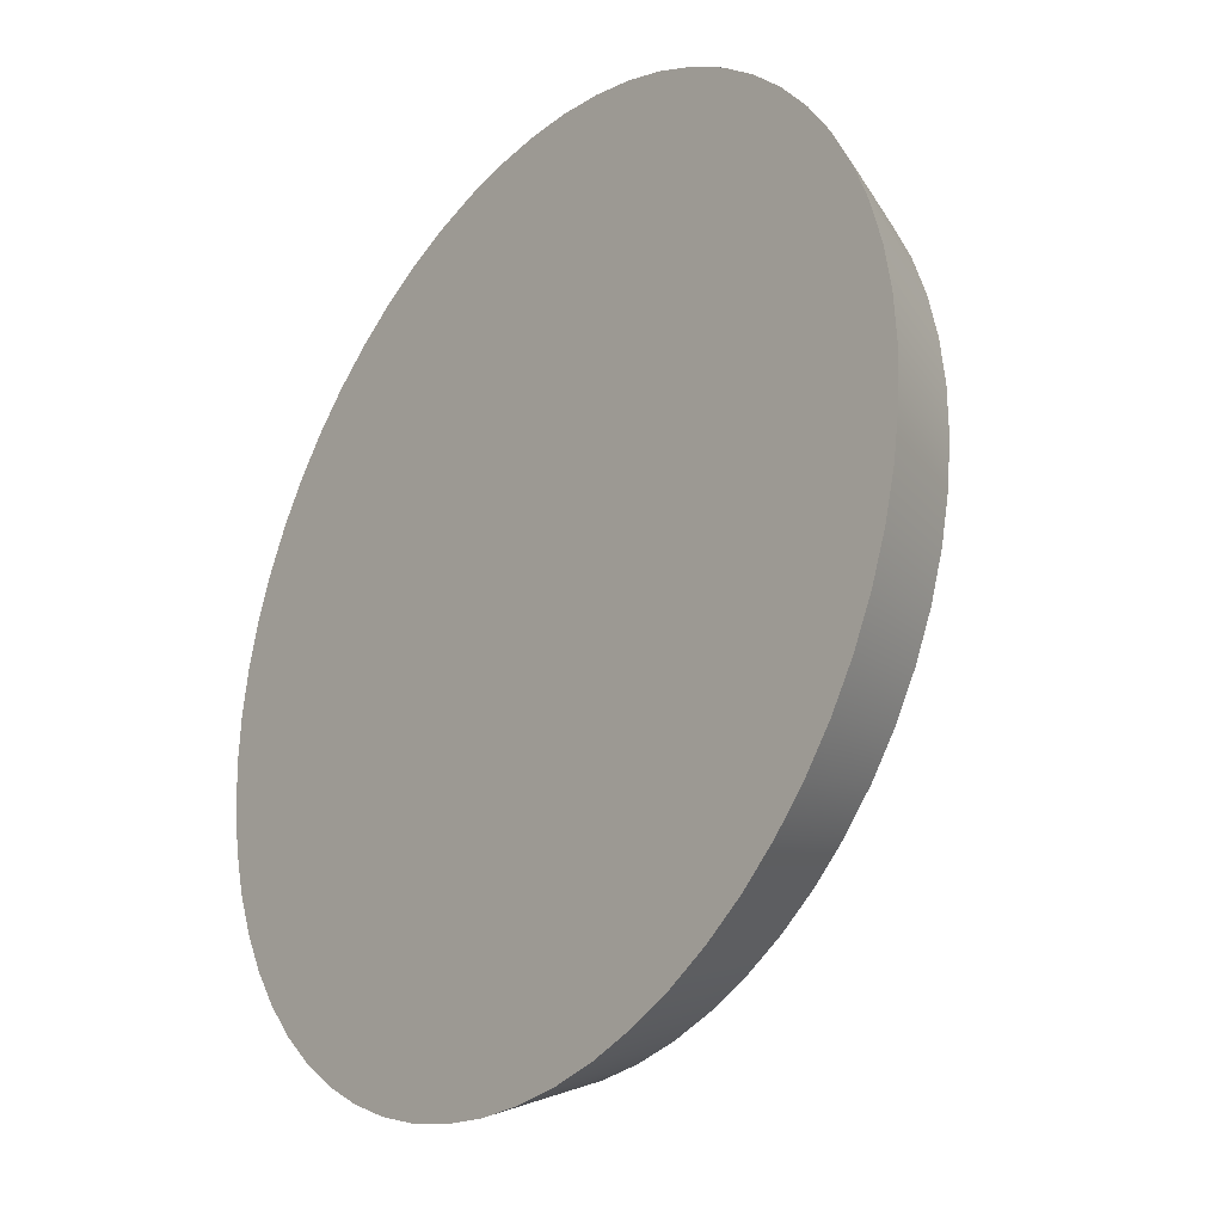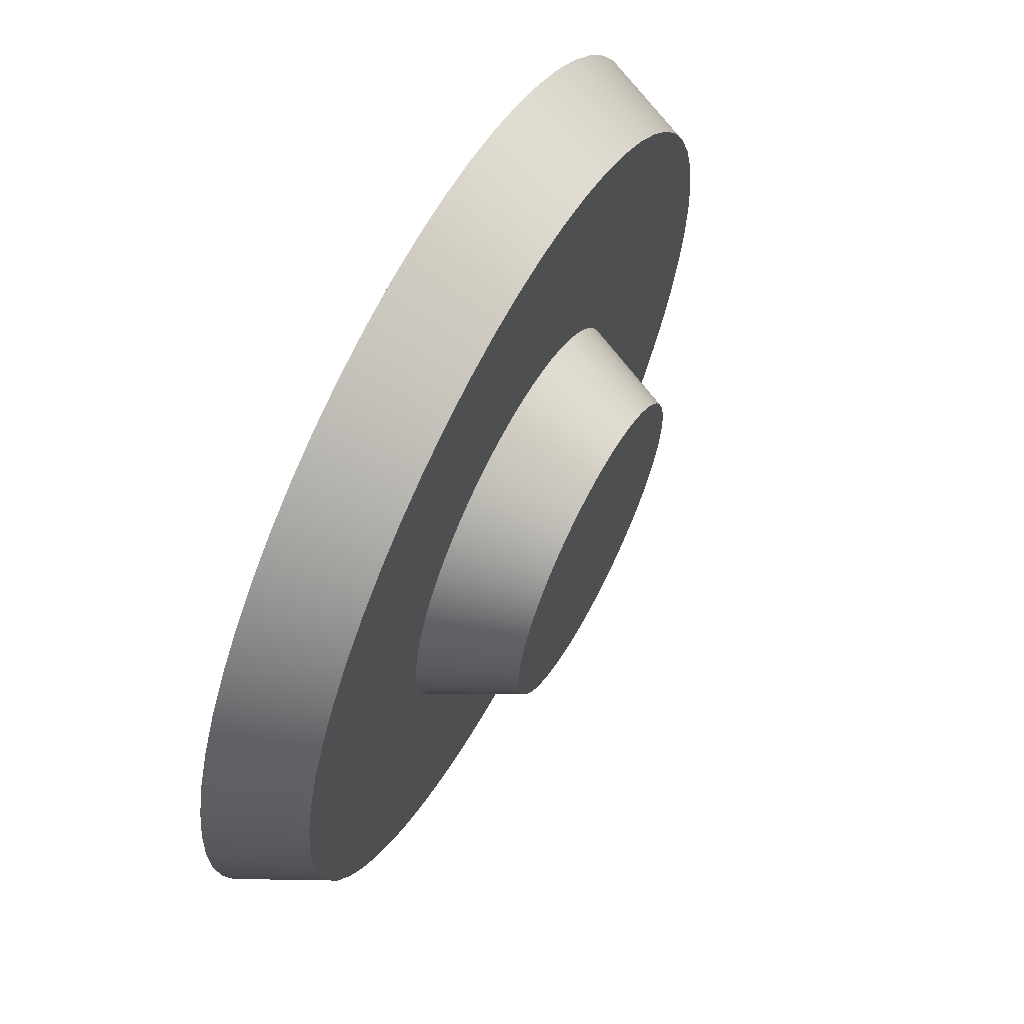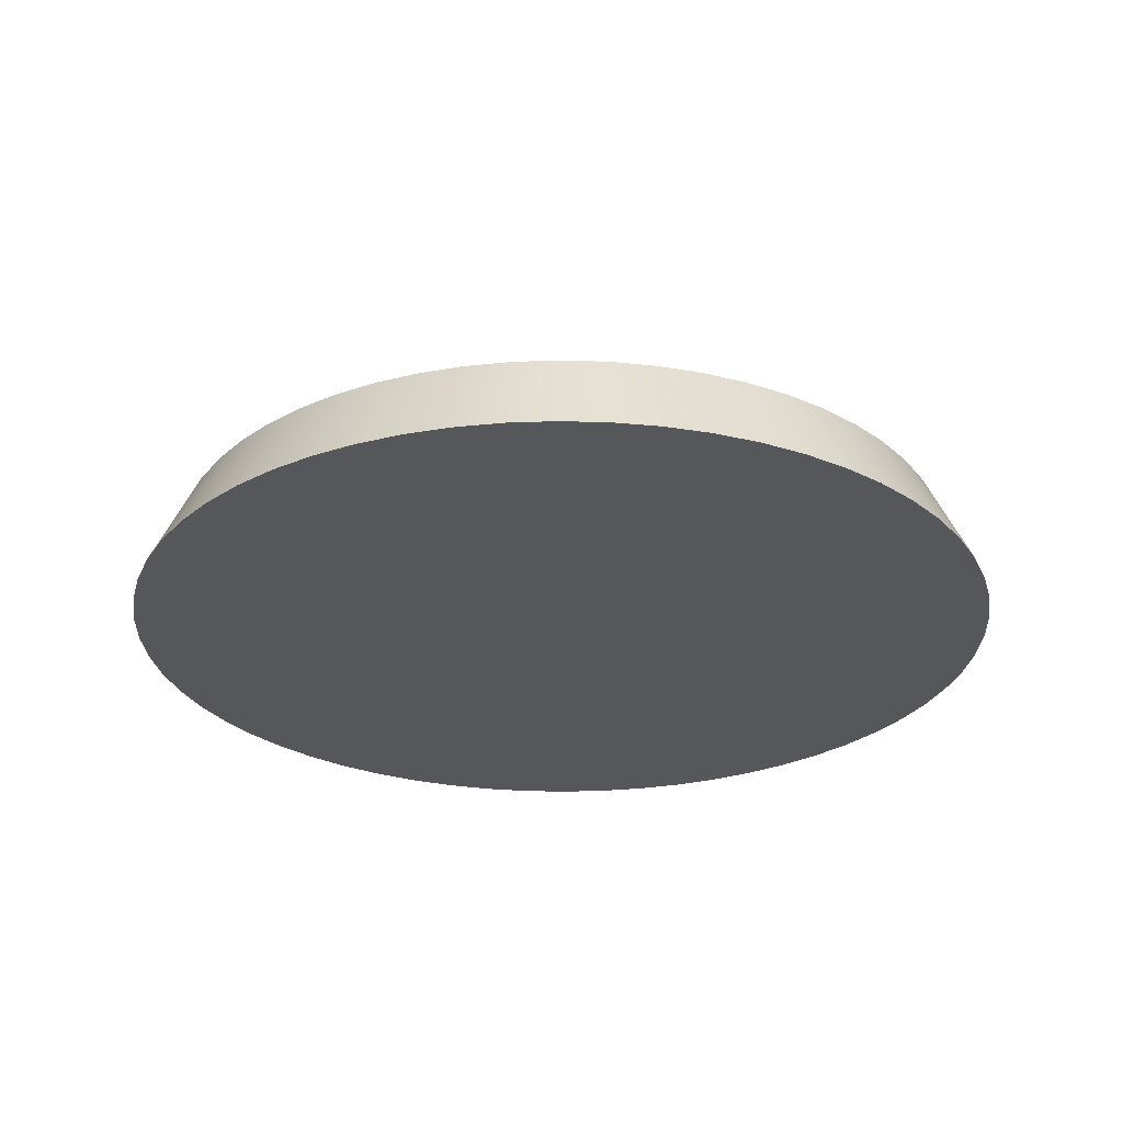
<metadata>
{"format":"obj","ext":"obj","renderer":"f3d","projection":"perspective","resolution":1024,"background":"white","views":[{"elev":-27.8,"azim":52.1,"up":"+Z"},{"elev":64.3,"azim":117.5,"up":"+Z"},{"elev":-27.1,"azim":36.4,"up":"+Y"}]}
</metadata>
<code>
v -2.5 0 3.062e-16
v -2.486 0 -0.2613
v -2.445 0 -0.5198
v -2.378 0 -0.7725
v -2.284 0 -1.017
v -2.165 0 -1.25
v -2.023 0 -1.469
v -1.858 0 -1.673
v -1.673 0 -1.858
v -1.469 0 -2.023
v -1.25 0 -2.165
v -1.017 0 -2.284
v -0.7725 0 -2.378
v -0.5198 0 -2.445
v -0.2613 0 -2.486
v 1.531e-16 0 -2.5
v 0.2613 0 -2.486
v 0.5198 0 -2.445
v 0.7725 0 -2.378
v 1.017 0 -2.284
v 1.25 0 -2.165
v 1.469 0 -2.023
v 1.673 0 -1.858
v 1.858 0 -1.673
v 2.023 0 -1.469
v 2.165 0 -1.25
v 2.284 0 -1.017
v 2.378 0 -0.7725
v 2.445 0 -0.5198
v 2.486 0 -0.2613
v 2.5 0 0
v 2.486 0 0.2613
v 2.445 0 0.5198
v 2.378 0 0.7725
v 2.284 0 1.017
v 2.165 0 1.25
v 2.023 0 1.469
v 1.858 0 1.673
v 1.673 0 1.858
v 1.469 0 2.023
v 1.25 0 2.165
v 1.017 0 2.284
v 0.7725 0 2.378
v 0.5198 0 2.445
v 0.2613 0 2.486
v 1.531e-16 0 2.5
v -0.2613 0 2.486
v -0.5198 0 2.445
v -0.7725 0 2.378
v -1.017 0 2.284
v -1.25 0 2.165
v -1.469 0 2.023
v -1.673 0 1.858
v -1.858 0 1.673
v -2.023 0 1.469
v -2.165 0 1.25
v -2.284 0 1.017
v -2.378 0 0.7725
v -2.445 0 0.5198
v -2.486 0 0.2613
v -2.267 0.5 2.776e-16
v -2.253 0.5 -0.2494
v -2.212 0.5 -0.4957
v -2.144 0.5 -0.736
v -2.05 0.5 -0.9674
v -1.931 0.5 -1.187
v -1.789 0.5 -1.392
v -1.625 0.5 -1.581
v -1.441 0.5 -1.75
v -1.24 0.5 -1.898
v -1.024 0.5 -2.023
v -0.7948 0.5 -2.123
v -0.5565 0.5 -2.197
v -0.3114 0.5 -2.245
v -0.06246 0.5 -2.266
v 0.1872 0.5 -2.259
v 0.4346 0.5 -2.225
v 0.6767 0.5 -2.163
v 0.9106 0.5 -2.076
v 1.133 0.5 -1.963
v 1.343 0.5 -1.827
v 1.535 0.5 -1.668
v 1.709 0.5 -1.489
v 1.863 0.5 -1.292
v 1.994 0.5 -1.079
v 2.1 0.5 -0.853
v 2.181 0.5 -0.6168
v 2.236 0.5 -0.3731
v 2.263 0.5 -0.1249
v 2.263 0.5 0.1249
v 2.236 0.5 0.3731
v 2.181 0.5 0.6168
v 2.1 0.5 0.853
v 1.994 0.5 1.079
v 1.863 0.5 1.292
v 1.709 0.5 1.489
v 1.535 0.5 1.668
v 1.343 0.5 1.827
v 1.133 0.5 1.963
v 0.9106 0.5 2.076
v 0.6767 0.5 2.163
v 0.4346 0.5 2.225
v 0.1872 0.5 2.259
v -0.06246 0.5 2.266
v -0.3114 0.5 2.245
v -0.5565 0.5 2.197
v -0.7948 0.5 2.123
v -1.024 0.5 2.023
v -1.24 0.5 1.898
v -1.441 0.5 1.75
v -1.625 0.5 1.581
v -1.789 0.5 1.392
v -1.931 0.5 1.187
v -2.05 0.5 0.9674
v -2.144 0.5 0.736
v -2.212 0.5 0.4957
v -2.253 0.5 0.2494
v -2.5 0 3.062e-16
v -2.486 0 0.2613
v -2.445 0 0.5198
v -2.378 0 0.7725
v -2.284 0 1.017
v -2.165 0 1.25
v -2.023 0 1.469
v -1.858 0 1.673
v -1.673 0 1.858
v -1.469 0 2.023
v -1.25 0 2.165
v -1.017 0 2.284
v -0.7725 0 2.378
v -0.5198 0 2.445
v -0.2613 0 2.486
v 1.531e-16 0 2.5
v 0.2613 0 2.486
v 0.5198 0 2.445
v 0.7725 0 2.378
v 1.017 0 2.284
v 1.25 0 2.165
v 1.469 0 2.023
v 1.673 0 1.858
v 1.858 0 1.673
v 2.023 0 1.469
v 2.165 0 1.25
v 2.284 0 1.017
v 2.378 0 0.7725
v 2.445 0 0.5198
v 2.486 0 0.2613
v 2.5 0 0
v 2.486 0 -0.2613
v 2.445 0 -0.5198
v 2.378 0 -0.7725
v 2.284 0 -1.017
v 2.165 0 -1.25
v 2.023 0 -1.469
v 1.858 0 -1.673
v 1.673 0 -1.858
v 1.469 0 -2.023
v 1.25 0 -2.165
v 1.017 0 -2.284
v 0.7725 0 -2.378
v 0.5198 0 -2.445
v 0.2613 0 -2.486
v 1.531e-16 0 -2.5
v -0.2613 0 -2.486
v -0.5198 0 -2.445
v -0.7725 0 -2.378
v -1.017 0 -2.284
v -1.25 0 -2.165
v -1.469 0 -2.023
v -1.673 0 -1.858
v -1.858 0 -1.673
v -2.023 0 -1.469
v -2.165 0 -1.25
v -2.284 0 -1.017
v -2.378 0 -0.7725
v -2.445 0 -0.5198
v -2.486 0 -0.2613
v -2.5 0 3.062e-16
v -2.267 0.5 2.776e-16
v -2.267 0.5 2.776e-16
v -2.253 0.5 0.2494
v -2.212 0.5 0.4957
v -2.144 0.5 0.736
v -2.05 0.5 0.9674
v -1.931 0.5 1.187
v -1.789 0.5 1.392
v -1.625 0.5 1.581
v -1.441 0.5 1.75
v -1.24 0.5 1.898
v -1.024 0.5 2.023
v -0.7948 0.5 2.123
v -0.5565 0.5 2.197
v -0.3114 0.5 2.245
v -0.06246 0.5 2.266
v 0.1872 0.5 2.259
v 0.4346 0.5 2.225
v 0.6767 0.5 2.163
v 0.9106 0.5 2.076
v 1.133 0.5 1.963
v 1.343 0.5 1.827
v 1.535 0.5 1.668
v 1.709 0.5 1.489
v 1.863 0.5 1.292
v 1.994 0.5 1.079
v 2.1 0.5 0.853
v 2.181 0.5 0.6168
v 2.236 0.5 0.3731
v 2.263 0.5 0.1249
v 2.263 0.5 -0.1249
v 2.236 0.5 -0.3731
v 2.181 0.5 -0.6168
v 2.1 0.5 -0.853
v 1.994 0.5 -1.079
v 1.863 0.5 -1.292
v 1.709 0.5 -1.489
v 1.535 0.5 -1.668
v 1.343 0.5 -1.827
v 1.133 0.5 -1.963
v 0.9106 0.5 -2.076
v 0.6767 0.5 -2.163
v 0.4346 0.5 -2.225
v 0.1872 0.5 -2.259
v -0.06246 0.5 -2.266
v -0.3114 0.5 -2.245
v -0.5565 0.5 -2.197
v -0.7948 0.5 -2.123
v -1.024 0.5 -2.023
v -1.24 0.5 -1.898
v -1.441 0.5 -1.75
v -1.625 0.5 -1.581
v -1.789 0.5 -1.392
v -1.931 0.5 -1.187
v -2.05 0.5 -0.9674
v -2.144 0.5 -0.736
v -2.212 0.5 -0.4957
v -2.253 0.5 -0.2494
v 1.118 0.5 -1.369e-16
v 1.112 0.5 0.1169
v 1.094 0.5 0.2325
v 1.063 0.5 0.3455
v 1.021 0.5 0.4547
v 0.9682 0.5 0.559
v 0.9045 0.5 0.6572
v 0.8309 0.5 0.7481
v 0.7481 0.5 0.8309
v 0.6572 0.5 0.9045
v 0.559 0.5 0.9682
v 0.4547 0.5 1.021
v 0.3455 0.5 1.063
v 0.2325 0.5 1.094
v 0.1169 0.5 1.112
v -6.846e-17 0.5 1.118
v -0.1169 0.5 1.112
v -0.2325 0.5 1.094
v -0.3455 0.5 1.063
v -0.4547 0.5 1.021
v -0.559 0.5 0.9682
v -0.6572 0.5 0.9045
v -0.7481 0.5 0.8309
v -0.8309 0.5 0.7481
v -0.9045 0.5 0.6572
v -0.9682 0.5 0.559
v -1.021 0.5 0.4547
v -1.063 0.5 0.3455
v -1.094 0.5 0.2325
v -1.112 0.5 0.1169
v -1.118 0.5 0
v -1.112 0.5 -0.1169
v -1.094 0.5 -0.2325
v -1.063 0.5 -0.3455
v -1.021 0.5 -0.4547
v -0.9682 0.5 -0.559
v -0.9045 0.5 -0.6572
v -0.8309 0.5 -0.7481
v -0.7481 0.5 -0.8309
v -0.6572 0.5 -0.9045
v -0.559 0.5 -0.9682
v -0.4547 0.5 -1.021
v -0.3455 0.5 -1.063
v -0.2325 0.5 -1.094
v -0.1169 0.5 -1.112
v -6.846e-17 0.5 -1.118
v 0.1169 0.5 -1.112
v 0.2325 0.5 -1.094
v 0.3455 0.5 -1.063
v 0.4547 0.5 -1.021
v 0.559 0.5 -0.9682
v 0.6572 0.5 -0.9045
v 0.7481 0.5 -0.8309
v 0.8309 0.5 -0.7481
v 0.9045 0.5 -0.6572
v 0.9682 0.5 -0.559
v 1.021 0.5 -0.4547
v 1.063 0.5 -0.3455
v 1.094 0.5 -0.2325
v 1.112 0.5 -0.1169
v 0.8849 1 -1.084e-16
v 0.8787 1 0.1047
v 0.8601 1 0.2078
v 0.8295 1 0.3081
v 0.7872 1 0.4041
v 0.7339 1 0.4943
v 0.6703 1 0.5777
v 0.5973 1 0.6529
v 0.5159 1 0.719
v 0.4272 1 0.7749
v 0.3326 1 0.82
v 0.2332 1 0.8536
v 0.1306 1 0.8752
v 0.02622 1 0.8845
v -0.07857 1 0.8814
v -0.1823 1 0.8659
v -0.2834 1 0.8383
v -0.3806 1 0.7989
v -0.4724 1 0.7483
v -0.5576 1 0.6871
v -0.6349 1 0.6164
v -0.7034 1 0.5369
v -0.7619 1 0.45
v -0.8098 1 0.3567
v -0.8463 1 0.2584
v -0.8709 1 0.1565
v -0.8833 1 0.05242
v -0.8833 1 -0.05242
v -0.8709 1 -0.1565
v -0.8463 1 -0.2584
v -0.8098 1 -0.3567
v -0.7619 1 -0.45
v -0.7034 1 -0.5369
v -0.6349 1 -0.6164
v -0.5576 1 -0.6871
v -0.4724 1 -0.7483
v -0.3806 1 -0.7989
v -0.2834 1 -0.8383
v -0.1823 1 -0.8659
v -0.07857 1 -0.8814
v 0.02622 1 -0.8845
v 0.1306 1 -0.8752
v 0.2332 1 -0.8536
v 0.3326 1 -0.82
v 0.4272 1 -0.7749
v 0.5159 1 -0.719
v 0.5973 1 -0.6529
v 0.6703 1 -0.5777
v 0.7339 1 -0.4943
v 0.7872 1 -0.4041
v 0.8295 1 -0.3081
v 0.8601 1 -0.2078
v 0.8787 1 -0.1047
v 1.118 0.5 -1.369e-16
v 1.112 0.5 -0.1169
v 1.094 0.5 -0.2325
v 1.063 0.5 -0.3455
v 1.021 0.5 -0.4547
v 0.9682 0.5 -0.559
v 0.9045 0.5 -0.6572
v 0.8309 0.5 -0.7481
v 0.7481 0.5 -0.8309
v 0.6572 0.5 -0.9045
v 0.559 0.5 -0.9682
v 0.4547 0.5 -1.021
v 0.3455 0.5 -1.063
v 0.2325 0.5 -1.094
v 0.1169 0.5 -1.112
v -6.846e-17 0.5 -1.118
v -0.1169 0.5 -1.112
v -0.2325 0.5 -1.094
v -0.3455 0.5 -1.063
v -0.4547 0.5 -1.021
v -0.559 0.5 -0.9682
v -0.6572 0.5 -0.9045
v -0.7481 0.5 -0.8309
v -0.8309 0.5 -0.7481
v -0.9045 0.5 -0.6572
v -0.9682 0.5 -0.559
v -1.021 0.5 -0.4547
v -1.063 0.5 -0.3455
v -1.094 0.5 -0.2325
v -1.112 0.5 -0.1169
v -1.118 0.5 0
v -1.112 0.5 0.1169
v -1.094 0.5 0.2325
v -1.063 0.5 0.3455
v -1.021 0.5 0.4547
v -0.9682 0.5 0.559
v -0.9045 0.5 0.6572
v -0.8309 0.5 0.7481
v -0.7481 0.5 0.8309
v -0.6572 0.5 0.9045
v -0.559 0.5 0.9682
v -0.4547 0.5 1.021
v -0.3455 0.5 1.063
v -0.2325 0.5 1.094
v -0.1169 0.5 1.112
v -6.846e-17 0.5 1.118
v 0.1169 0.5 1.112
v 0.2325 0.5 1.094
v 0.3455 0.5 1.063
v 0.4547 0.5 1.021
v 0.559 0.5 0.9682
v 0.6572 0.5 0.9045
v 0.7481 0.5 0.8309
v 0.8309 0.5 0.7481
v 0.9045 0.5 0.6572
v 0.9682 0.5 0.559
v 1.021 0.5 0.4547
v 1.063 0.5 0.3455
v 1.094 0.5 0.2325
v 1.112 0.5 0.1169
v 1.118 0.5 -1.369e-16
v 0.8849 1 -1.084e-16
v 0.8849 1 -1.084e-16
v 0.8787 1 -0.1047
v 0.8601 1 -0.2078
v 0.8295 1 -0.3081
v 0.7872 1 -0.4041
v 0.7339 1 -0.4943
v 0.6703 1 -0.5777
v 0.5973 1 -0.6529
v 0.5159 1 -0.719
v 0.4272 1 -0.7749
v 0.3326 1 -0.82
v 0.2332 1 -0.8536
v 0.1306 1 -0.8752
v 0.02622 1 -0.8845
v -0.07857 1 -0.8814
v -0.1823 1 -0.8659
v -0.2834 1 -0.8383
v -0.3806 1 -0.7989
v -0.4724 1 -0.7483
v -0.5576 1 -0.6871
v -0.6349 1 -0.6164
v -0.7034 1 -0.5369
v -0.7619 1 -0.45
v -0.8098 1 -0.3567
v -0.8463 1 -0.2584
v -0.8709 1 -0.1565
v -0.8833 1 -0.05242
v -0.8833 1 0.05242
v -0.8709 1 0.1565
v -0.8463 1 0.2584
v -0.8098 1 0.3567
v -0.7619 1 0.45
v -0.7034 1 0.5369
v -0.6349 1 0.6164
v -0.5576 1 0.6871
v -0.4724 1 0.7483
v -0.3806 1 0.7989
v -0.2834 1 0.8383
v -0.1823 1 0.8659
v -0.07857 1 0.8814
v 0.02622 1 0.8845
v 0.1306 1 0.8752
v 0.2332 1 0.8536
v 0.3326 1 0.82
v 0.4272 1 0.7749
v 0.5159 1 0.719
v 0.5973 1 0.6529
v 0.6703 1 0.5777
v 0.7339 1 0.4943
v 0.7872 1 0.4041
v 0.8295 1 0.3081
v 0.8601 1 0.2078
v 0.8787 1 0.1047
f 2 30 1
f 1 30 31
f 1 31 60
f 60 31 32
f 60 32 59
f 59 32 33
f 59 33 58
f 58 33 34
f 58 34 57
f 57 34 35
f 57 35 56
f 56 35 36
f 56 36 55
f 55 36 37
f 55 37 54
f 54 37 38
f 54 38 53
f 53 38 39
f 53 39 52
f 52 39 40
f 52 40 51
f 51 40 41
f 51 41 50
f 50 41 42
f 50 42 49
f 49 42 43
f 49 43 48
f 48 43 44
f 48 44 47
f 47 44 45
f 47 45 46
f 30 2 29
f 29 2 3
f 29 3 28
f 28 3 4
f 28 4 27
f 27 4 5
f 27 5 26
f 26 5 6
f 26 6 25
f 25 6 7
f 25 7 24
f 24 7 8
f 24 8 23
f 23 8 9
f 23 9 22
f 22 9 10
f 22 10 21
f 21 10 11
f 21 11 20
f 20 11 12
f 20 12 19
f 19 12 13
f 19 13 18
f 18 13 14
f 18 14 17
f 17 14 15
f 17 15 16
f 62 177 61
f 61 177 178
f 179 118 119
f 177 62 176
f 176 62 63
f 176 63 175
f 175 63 64
f 175 64 174
f 174 64 65
f 174 65 173
f 173 65 66
f 173 66 172
f 172 66 67
f 172 67 171
f 171 67 68
f 171 68 170
f 170 68 69
f 170 69 169
f 169 69 70
f 169 70 168
f 168 70 71
f 168 71 167
f 167 71 72
f 167 72 166
f 166 72 73
f 166 73 165
f 165 73 74
f 165 74 164
f 164 74 75
f 164 75 163
f 163 75 76
f 163 76 162
f 162 76 77
f 162 77 161
f 161 77 78
f 161 78 160
f 160 78 79
f 160 79 159
f 159 79 80
f 159 80 158
f 158 80 157
f 157 80 81
f 157 81 156
f 156 81 82
f 156 82 155
f 155 82 83
f 155 83 154
f 154 83 84
f 154 84 153
f 153 84 85
f 153 85 152
f 152 85 86
f 152 86 151
f 151 86 87
f 151 87 150
f 150 87 88
f 150 88 149
f 149 88 89
f 149 89 148
f 148 89 90
f 148 90 147
f 147 90 91
f 147 91 146
f 146 91 92
f 146 92 145
f 145 92 93
f 145 93 144
f 144 93 94
f 144 94 143
f 143 94 95
f 143 95 142
f 142 95 96
f 142 96 141
f 141 96 97
f 141 97 140
f 140 97 98
f 140 98 139
f 139 98 99
f 139 99 138
f 138 99 137
f 137 99 100
f 137 100 136
f 136 100 101
f 136 101 135
f 135 101 102
f 135 102 134
f 134 102 103
f 134 103 133
f 133 103 104
f 133 104 132
f 132 104 105
f 132 105 131
f 131 105 106
f 131 106 130
f 130 106 107
f 130 107 129
f 129 107 108
f 129 108 128
f 128 108 109
f 128 109 127
f 127 109 110
f 127 110 126
f 126 110 111
f 126 111 125
f 125 111 112
f 125 112 124
f 124 112 113
f 124 113 123
f 123 113 114
f 123 114 122
f 122 114 115
f 122 115 121
f 121 115 116
f 121 116 120
f 120 116 117
f 120 117 119
f 119 117 179
f 236 180 207
f 207 180 181
f 207 181 182
f 207 182 206
f 206 182 183
f 206 183 205
f 205 183 184
f 205 184 204
f 204 184 185
f 204 185 203
f 203 185 186
f 203 186 202
f 202 186 187
f 202 187 201
f 201 187 188
f 201 188 200
f 200 188 189
f 200 189 199
f 199 189 190
f 199 190 198
f 198 190 191
f 198 191 197
f 197 191 192
f 197 192 196
f 196 192 193
f 196 193 195
f 195 193 194
f 208 210 207
f 207 210 211
f 207 211 212
f 208 209 210
f 212 213 207
f 207 213 214
f 207 214 215
f 215 216 207
f 207 216 217
f 207 217 218
f 218 219 207
f 207 219 220
f 207 220 221
f 221 222 207
f 207 222 223
f 207 223 224
f 224 225 207
f 207 225 226
f 207 226 227
f 227 228 207
f 207 228 229
f 207 229 230
f 230 231 207
f 207 231 232
f 207 232 233
f 233 234 207
f 207 234 235
f 207 235 236
f 238 266 237
f 237 266 267
f 237 267 296
f 296 267 268
f 296 268 295
f 295 268 269
f 295 269 294
f 294 269 270
f 294 270 293
f 293 270 271
f 293 271 292
f 292 271 272
f 292 272 291
f 291 272 273
f 291 273 290
f 290 273 274
f 290 274 289
f 289 274 275
f 289 275 288
f 288 275 276
f 288 276 287
f 287 276 277
f 287 277 286
f 286 277 278
f 286 278 285
f 285 278 279
f 285 279 284
f 284 279 280
f 284 280 283
f 283 280 281
f 283 281 282
f 266 238 265
f 265 238 239
f 265 239 264
f 264 239 240
f 264 240 263
f 263 240 241
f 263 241 262
f 262 241 242
f 262 242 261
f 261 242 243
f 261 243 260
f 260 243 244
f 260 244 259
f 259 244 245
f 259 245 258
f 258 245 246
f 258 246 257
f 257 246 247
f 257 247 256
f 256 247 248
f 256 248 255
f 255 248 249
f 255 249 254
f 254 249 250
f 254 250 253
f 253 250 251
f 253 251 252
f 298 409 297
f 297 409 410
f 411 350 351
f 409 298 408
f 408 298 299
f 408 299 407
f 407 299 300
f 407 300 406
f 406 300 301
f 406 301 405
f 405 301 302
f 405 302 404
f 404 302 303
f 404 303 403
f 403 303 304
f 403 304 402
f 402 304 305
f 402 305 401
f 401 305 400
f 400 305 306
f 400 306 399
f 399 306 307
f 399 307 398
f 398 307 308
f 398 308 397
f 397 308 309
f 397 309 396
f 396 309 310
f 396 310 395
f 395 310 311
f 395 311 394
f 394 311 312
f 394 312 393
f 393 312 392
f 392 312 313
f 392 313 391
f 391 313 314
f 391 314 390
f 390 314 315
f 390 315 389
f 389 315 316
f 389 316 388
f 388 316 317
f 388 317 387
f 387 317 318
f 387 318 386
f 386 318 319
f 386 319 385
f 385 319 320
f 385 320 384
f 384 320 383
f 383 320 321
f 383 321 382
f 382 321 322
f 382 322 381
f 381 322 323
f 381 323 380
f 380 323 324
f 380 324 379
f 379 324 325
f 379 325 378
f 378 325 326
f 378 326 377
f 377 326 327
f 377 327 376
f 376 327 375
f 375 327 328
f 375 328 374
f 374 328 329
f 374 329 373
f 373 329 330
f 373 330 372
f 372 330 331
f 372 331 371
f 371 331 332
f 371 332 370
f 370 332 333
f 370 333 369
f 369 333 334
f 369 334 368
f 368 334 335
f 368 335 367
f 367 335 366
f 366 335 336
f 366 336 365
f 365 336 337
f 365 337 364
f 364 337 338
f 364 338 363
f 363 338 339
f 363 339 362
f 362 339 340
f 362 340 361
f 361 340 341
f 361 341 360
f 360 341 342
f 360 342 359
f 359 342 358
f 358 342 343
f 358 343 357
f 357 343 344
f 357 344 356
f 356 344 345
f 356 345 355
f 355 345 346
f 355 346 354
f 354 346 347
f 354 347 353
f 353 347 348
f 353 348 352
f 352 348 349
f 352 349 351
f 351 349 411
f 413 438 412
f 412 438 439
f 412 439 464
f 464 439 440
f 464 440 463
f 463 440 441
f 463 441 462
f 462 441 442
f 462 442 461
f 461 442 443
f 461 443 460
f 460 443 444
f 460 444 459
f 459 444 445
f 459 445 458
f 458 445 446
f 458 446 457
f 457 446 447
f 457 447 456
f 456 447 448
f 456 448 455
f 455 448 449
f 455 449 454
f 454 449 450
f 454 450 453
f 453 450 451
f 453 451 452
f 438 413 437
f 437 413 414
f 437 414 436
f 436 414 415
f 436 415 435
f 435 415 416
f 435 416 434
f 434 416 417
f 434 417 433
f 433 417 418
f 433 418 432
f 432 418 419
f 432 419 431
f 431 419 420
f 431 420 430
f 430 420 421
f 430 421 429
f 429 421 422
f 429 422 428
f 428 422 423
f 428 423 427
f 427 423 424
f 427 424 426
f 426 424 425

</code>
